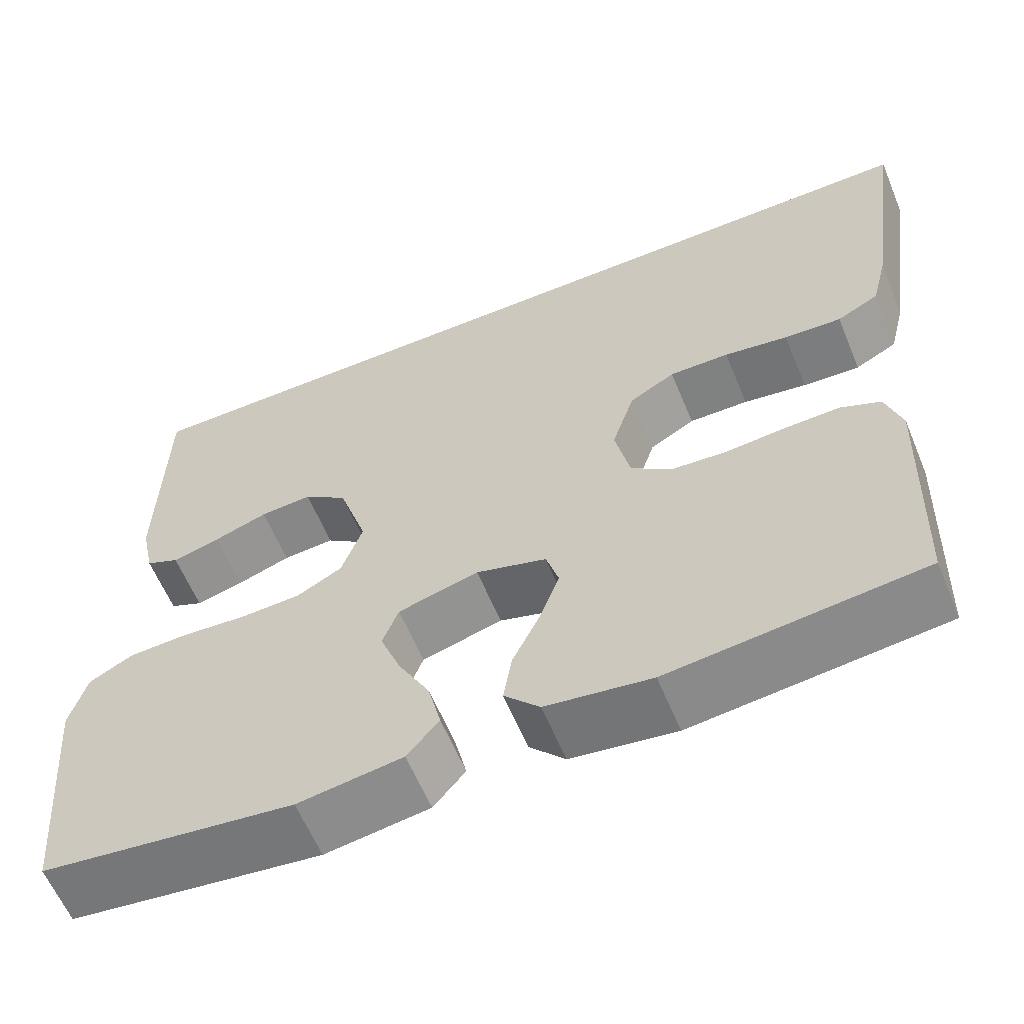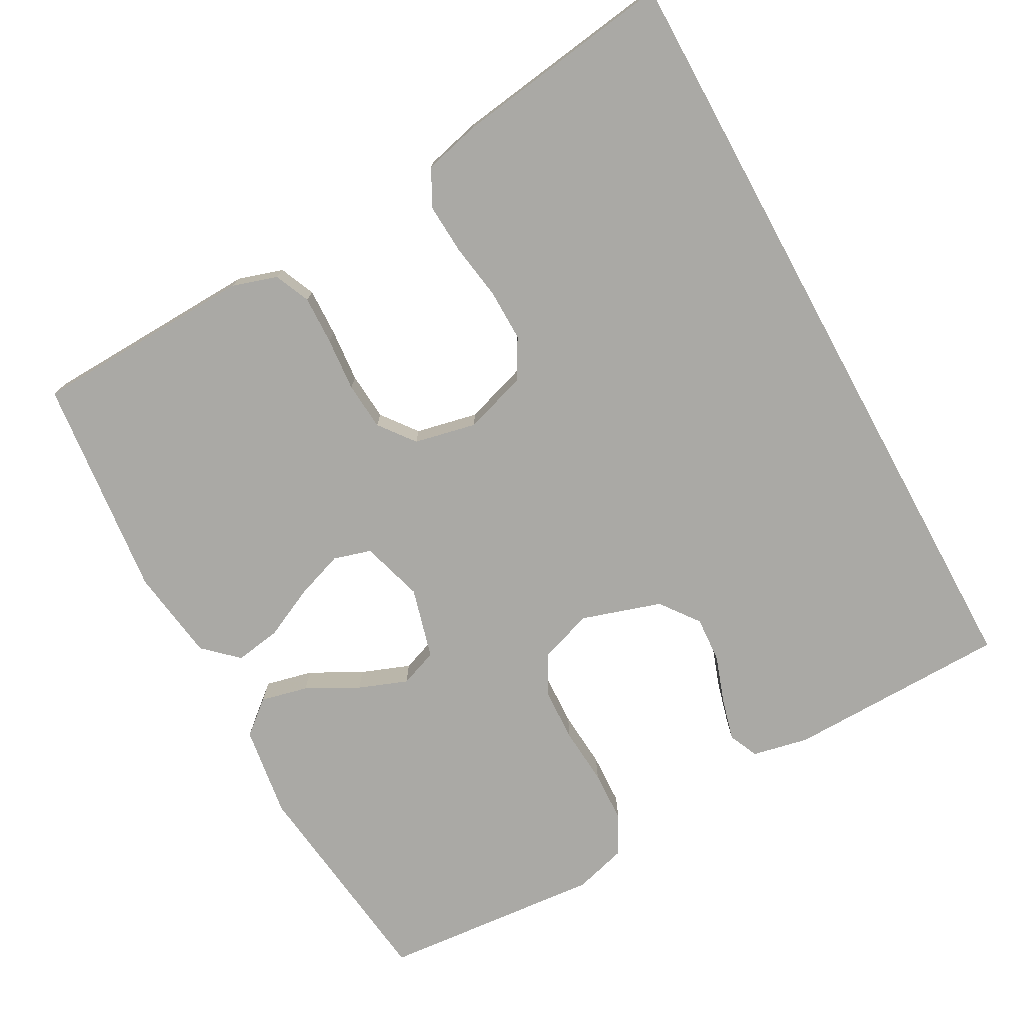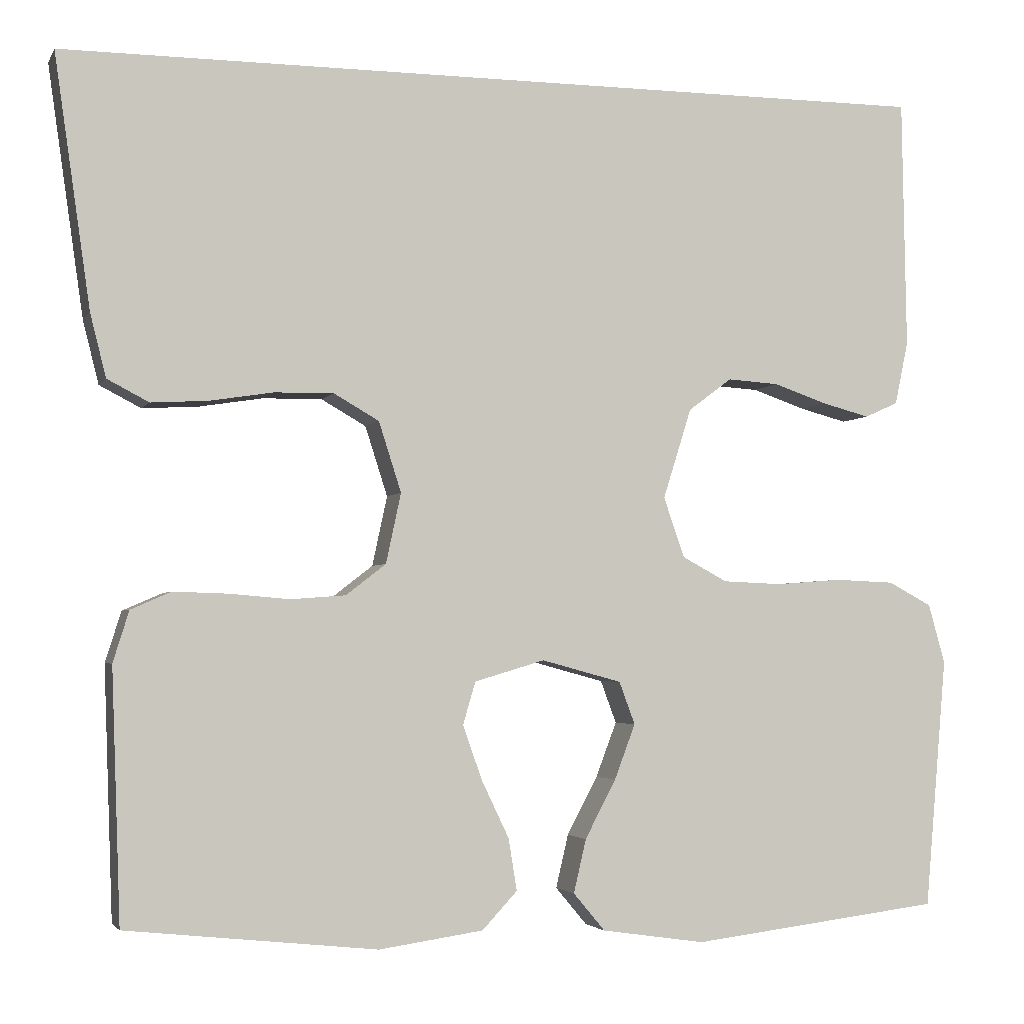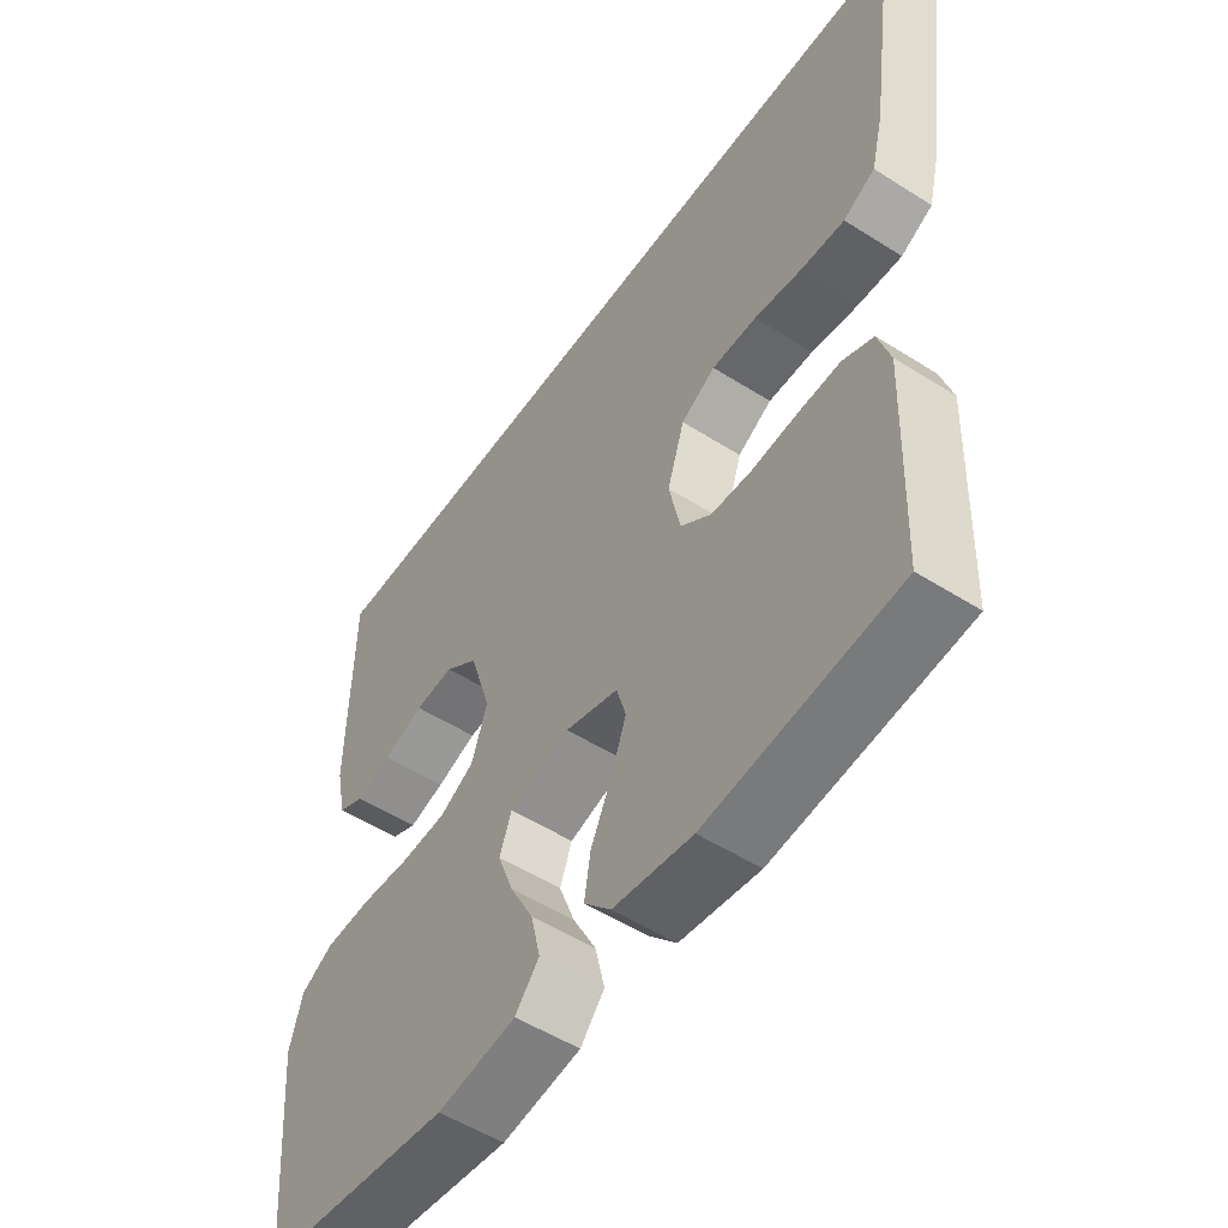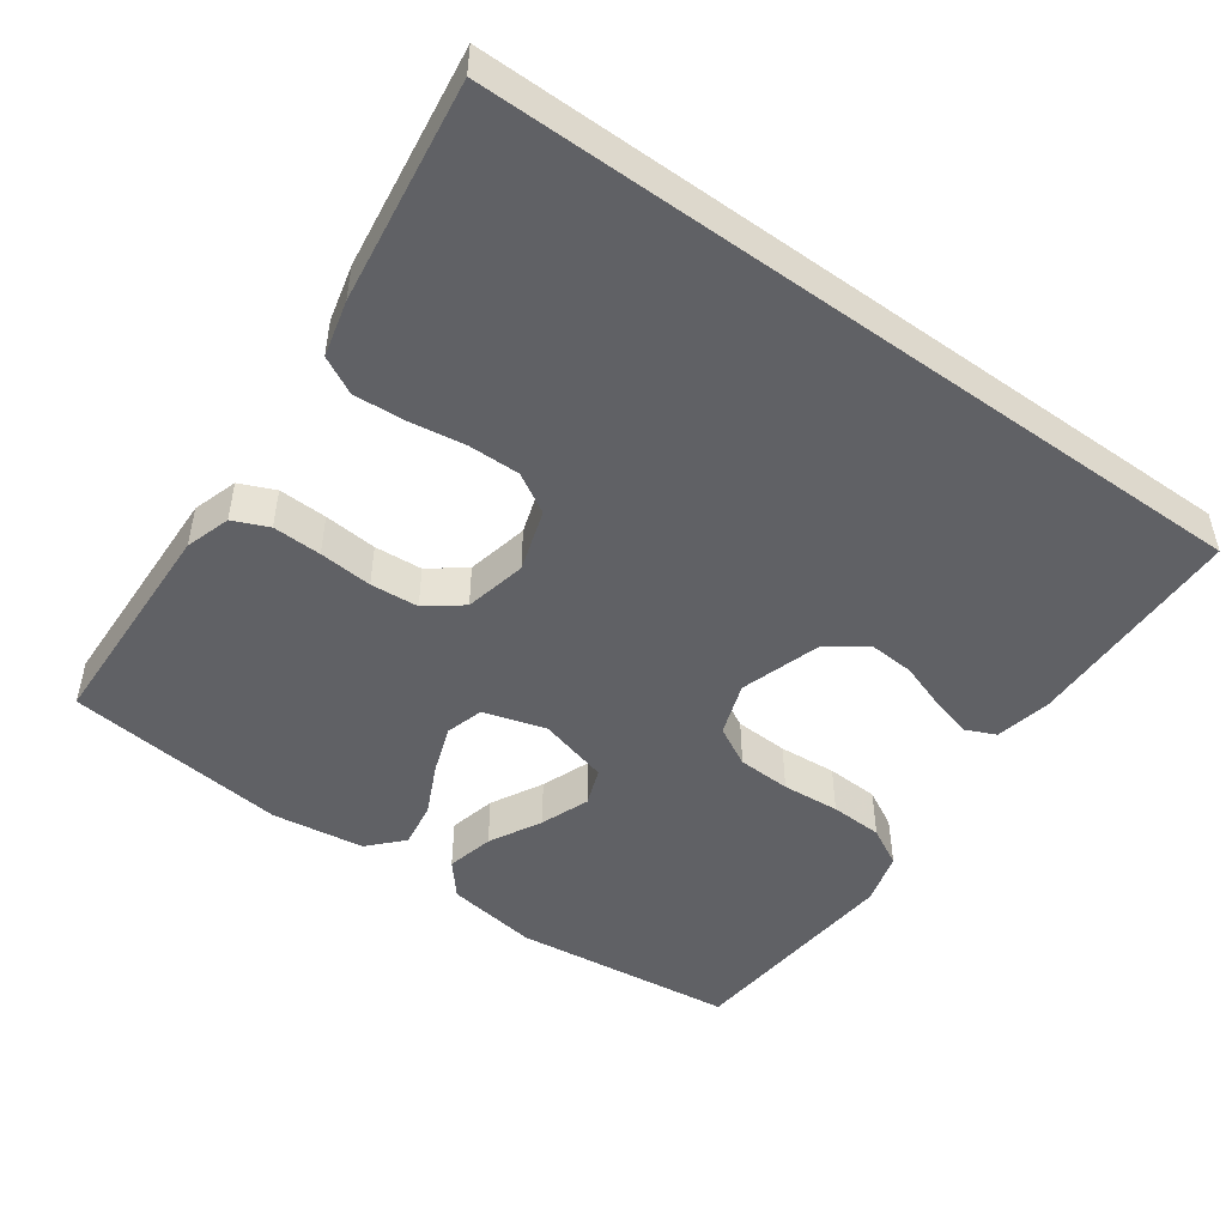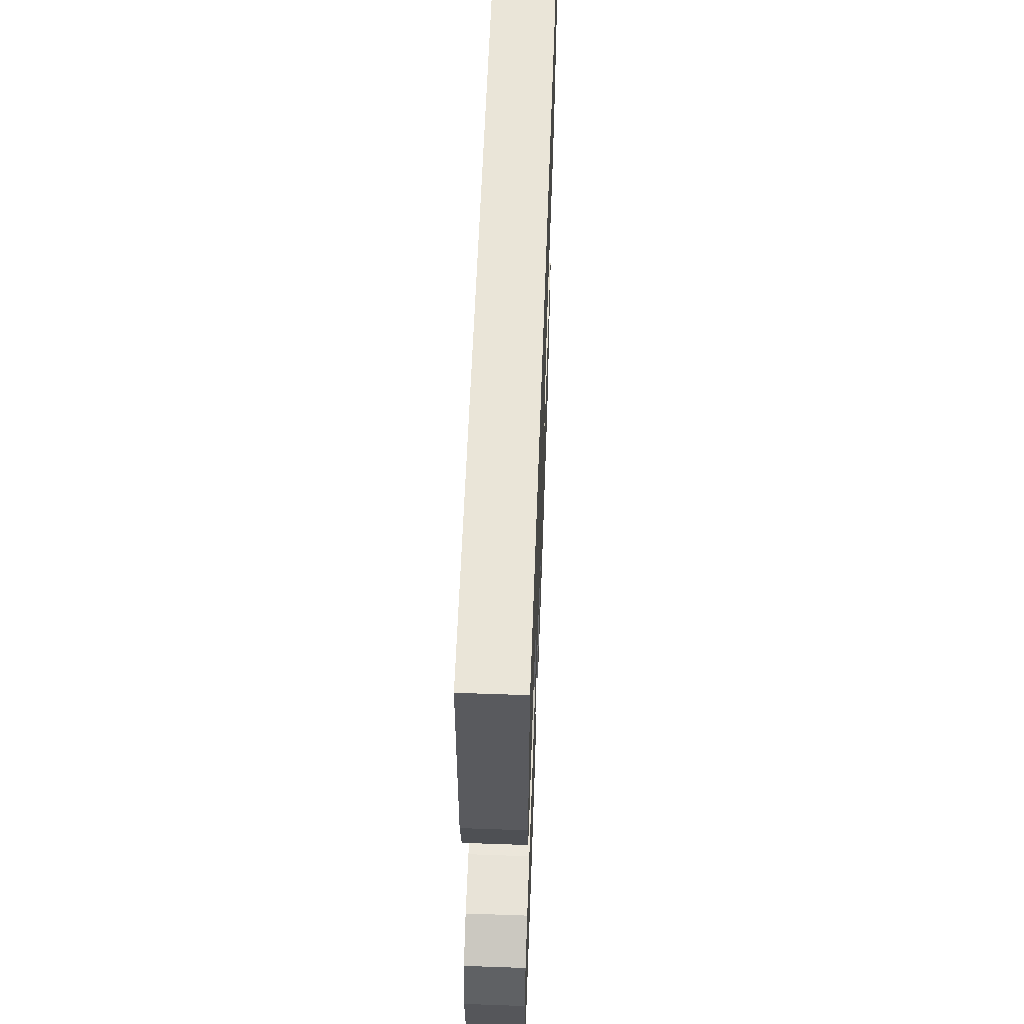
<metadata>
{"format":"obj","ext":"obj","renderer":"f3d","projection":"perspective","resolution":1024,"background":"white","views":[{"elev":-60.7,"azim":-157.5,"up":"+Z"},{"elev":-75.3,"azim":-61.3,"up":"+Y"},{"elev":-3.2,"azim":-16.5,"up":"+Z"},{"elev":-52.7,"azim":-124.3,"up":"+Z"},{"elev":-48.9,"azim":-35.8,"up":"+Y"},{"elev":59.3,"azim":92.1,"up":"+Z"}]}
</metadata>
<code>
v 0.474 0.07 0.5
v 0.479 0.07 0.2
v 0.463 0.07 0.124
v 0.423 0.07 0.106
v 0.366 0.07 0.121
v 0.302 0.07 0.143
v 0.24 0.07 0.147
v 0.188 0.07 0.108
v 0.154 0.07 0
v 0.179 0.07 -0.072
v 0.233 0.07 -0.101
v 0.305 0.07 -0.104
v 0.383 0.07 -0.098
v 0.454 0.07 -0.101
v 0.506 0.07 -0.129
v 0.526 0.07 -0.2
v 0.5 0.07 -0.5
v 0.2 0.07 -0.537
v 0.076 0.07 -0.519
v 0.038 0.07 -0.474
v 0.053 0.07 -0.41
v 0.09 0.07 -0.34
v 0.115 0.07 -0.274
v 0.096 0.07 -0.223
v 0 0.07 -0.197
v -0.084 0.07 -0.222
v -0.099 0.07 -0.273
v -0.076 0.07 -0.338
v -0.043 0.07 -0.407
v -0.033 0.07 -0.469
v -0.075 0.07 -0.514
v -0.2 0.07 -0.532
v -0.5 0.07 -0.5
v -0.511 0.07 -0.2
v -0.492 0.07 -0.139
v -0.444 0.07 -0.118
v -0.378 0.07 -0.12
v -0.306 0.07 -0.126
v -0.241 0.07 -0.121
v -0.193 0.07 -0.084
v -0.175 0.07 0
v -0.202 0.07 0.084
v -0.256 0.07 0.115
v -0.327 0.07 0.114
v -0.403 0.07 0.102
v -0.471 0.07 0.098
v -0.521 0.07 0.124
v -0.54 0.07 0.2
v -0.583 0.07 0.5
v 0.474 0 0.5
v 0.479 0 0.2
v 0.463 0 0.124
v 0.423 0 0.106
v 0.366 0 0.121
v 0.302 0 0.143
v 0.24 0 0.147
v 0.188 0 0.108
v 0.154 0 0
v 0.179 0 -0.072
v 0.233 0 -0.101
v 0.305 0 -0.104
v 0.383 0 -0.098
v 0.454 0 -0.101
v 0.506 0 -0.129
v 0.526 0 -0.2
v 0.5 0 -0.5
v 0.2 0 -0.537
v 0.076 0 -0.519
v 0.038 0 -0.474
v 0.053 0 -0.41
v 0.09 0 -0.34
v 0.115 0 -0.274
v 0.096 0 -0.223
v 0 0 -0.197
v -0.084 0 -0.222
v -0.099 0 -0.273
v -0.076 0 -0.338
v -0.043 0 -0.407
v -0.033 0 -0.469
v -0.075 0 -0.514
v -0.2 0 -0.532
v -0.5 0 -0.5
v -0.511 0 -0.2
v -0.492 0 -0.139
v -0.444 0 -0.118
v -0.378 0 -0.12
v -0.306 0 -0.126
v -0.241 0 -0.121
v -0.193 0 -0.084
v -0.175 0 0
v -0.202 0 0.084
v -0.256 0 0.115
v -0.327 0 0.114
v -0.403 0 0.102
v -0.471 0 0.098
v -0.521 0 0.124
v -0.54 0 0.2
v -0.583 0 0.5
f 48 49 1
f 47 48 1
f 46 47 1
f 45 46 1
f 44 45 1
f 43 44 1 2
f 42 43 2
f 36 37 38
f 35 36 38
f 34 35 38
f 33 34 38
f 32 33 38
f 31 32 38
f 30 31 38
f 29 30 38
f 28 29 38
f 27 28 38 39
f 26 27 39 40
f 20 21 22
f 19 20 22
f 18 19 22
f 17 18 22
f 16 17 22
f 15 16 22
f 14 15 22
f 13 14 22
f 12 13 22
f 11 12 22 23
f 10 11 23 24
f 4 5 6
f 3 4 6
f 2 3 6
f 2 6 7
f 42 2 7
f 41 42 7 8
f 41 8 9
f 40 41 9
f 26 40 9
f 25 26 9
f 9 10 24 25
f 50 98 97
f 50 97 96
f 50 96 95
f 50 95 94
f 50 94 93
f 51 50 93 92
f 51 92 91
f 87 86 85
f 87 85 84
f 87 84 83
f 87 83 82
f 87 82 81
f 87 81 80
f 87 80 79
f 87 79 78
f 87 78 77
f 88 87 77 76
f 89 88 76 75
f 71 70 69
f 71 69 68
f 71 68 67
f 71 67 66
f 71 66 65
f 71 65 64
f 71 64 63
f 71 63 62
f 71 62 61
f 72 71 61 60
f 73 72 60 59
f 55 54 53
f 55 53 52
f 55 52 51
f 56 55 51
f 56 51 91
f 57 56 91 90
f 58 57 90
f 58 90 89
f 58 89 75
f 58 75 74
f 74 73 59 58
f 1 50 51 2
f 2 51 52 3
f 3 52 53 4
f 4 53 54 5
f 5 54 55 6
f 6 55 56 7
f 7 56 57 8
f 8 57 58 9
f 9 58 59 10
f 10 59 60 11
f 11 60 61 12
f 12 61 62 13
f 13 62 63 14
f 14 63 64 15
f 15 64 65 16
f 16 65 66 17
f 17 66 67 18
f 18 67 68 19
f 19 68 69 20
f 20 69 70 21
f 21 70 71 22
f 22 71 72 23
f 23 72 73 24
f 24 73 74 25
f 25 74 75 26
f 26 75 76 27
f 27 76 77 28
f 28 77 78 29
f 29 78 79 30
f 30 79 80 31
f 31 80 81 32
f 32 81 82 33
f 33 82 83 34
f 34 83 84 35
f 35 84 85 36
f 36 85 86 37
f 37 86 87 38
f 38 87 88 39
f 39 88 89 40
f 40 89 90 41
f 41 90 91 42
f 42 91 92 43
f 43 92 93 44
f 44 93 94 45
f 45 94 95 46
f 46 95 96 47
f 47 96 97 48
f 48 97 98 49
f 49 98 50 1

</code>
